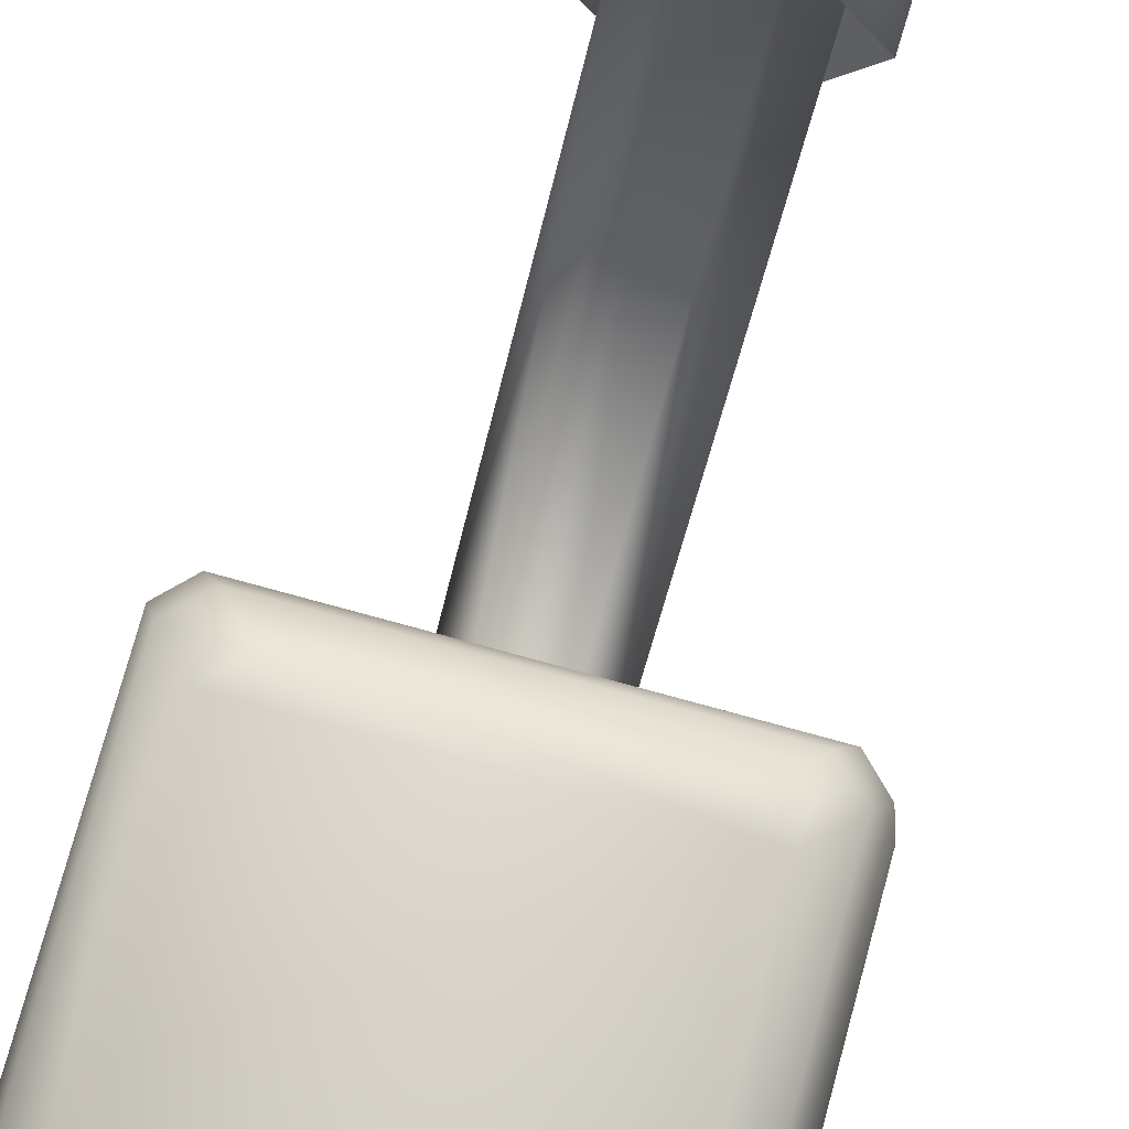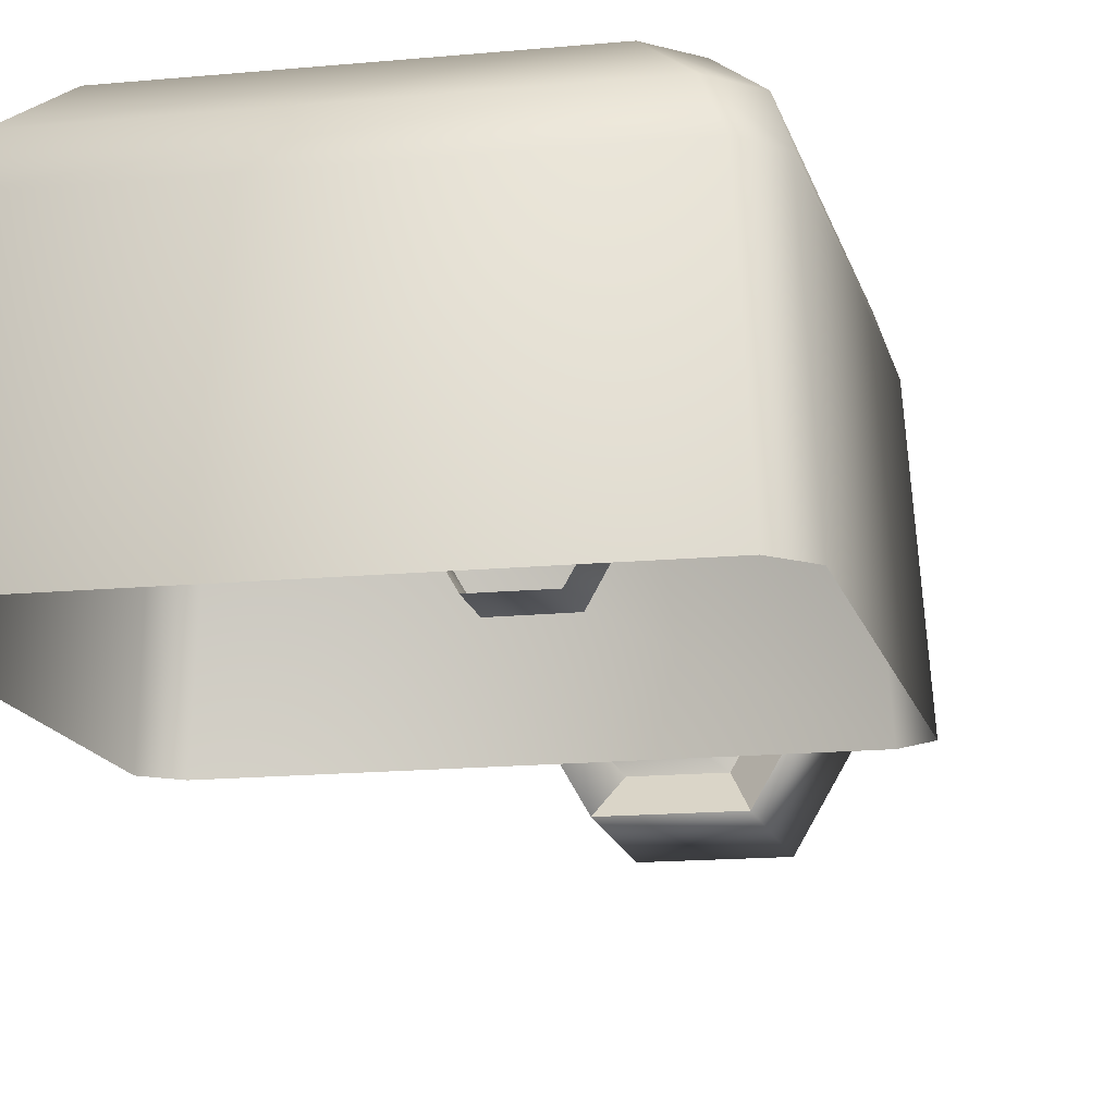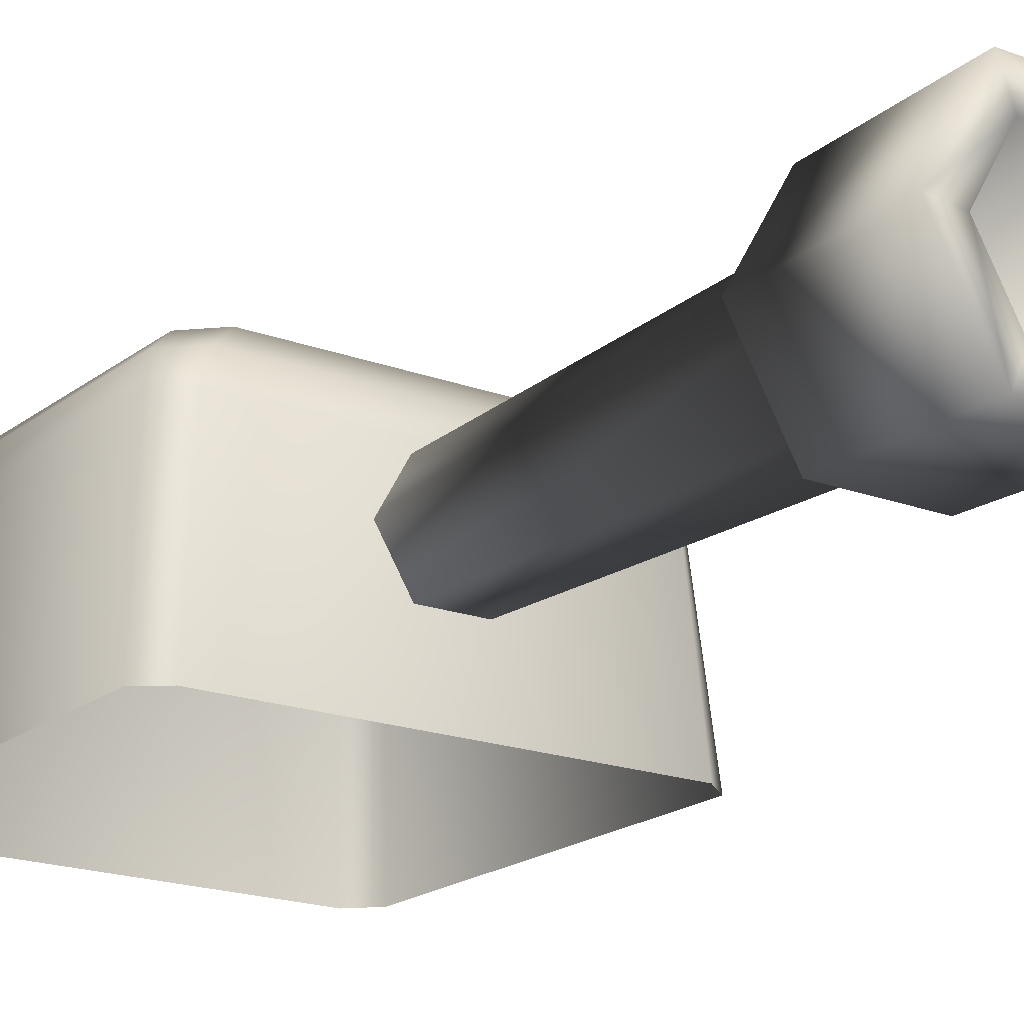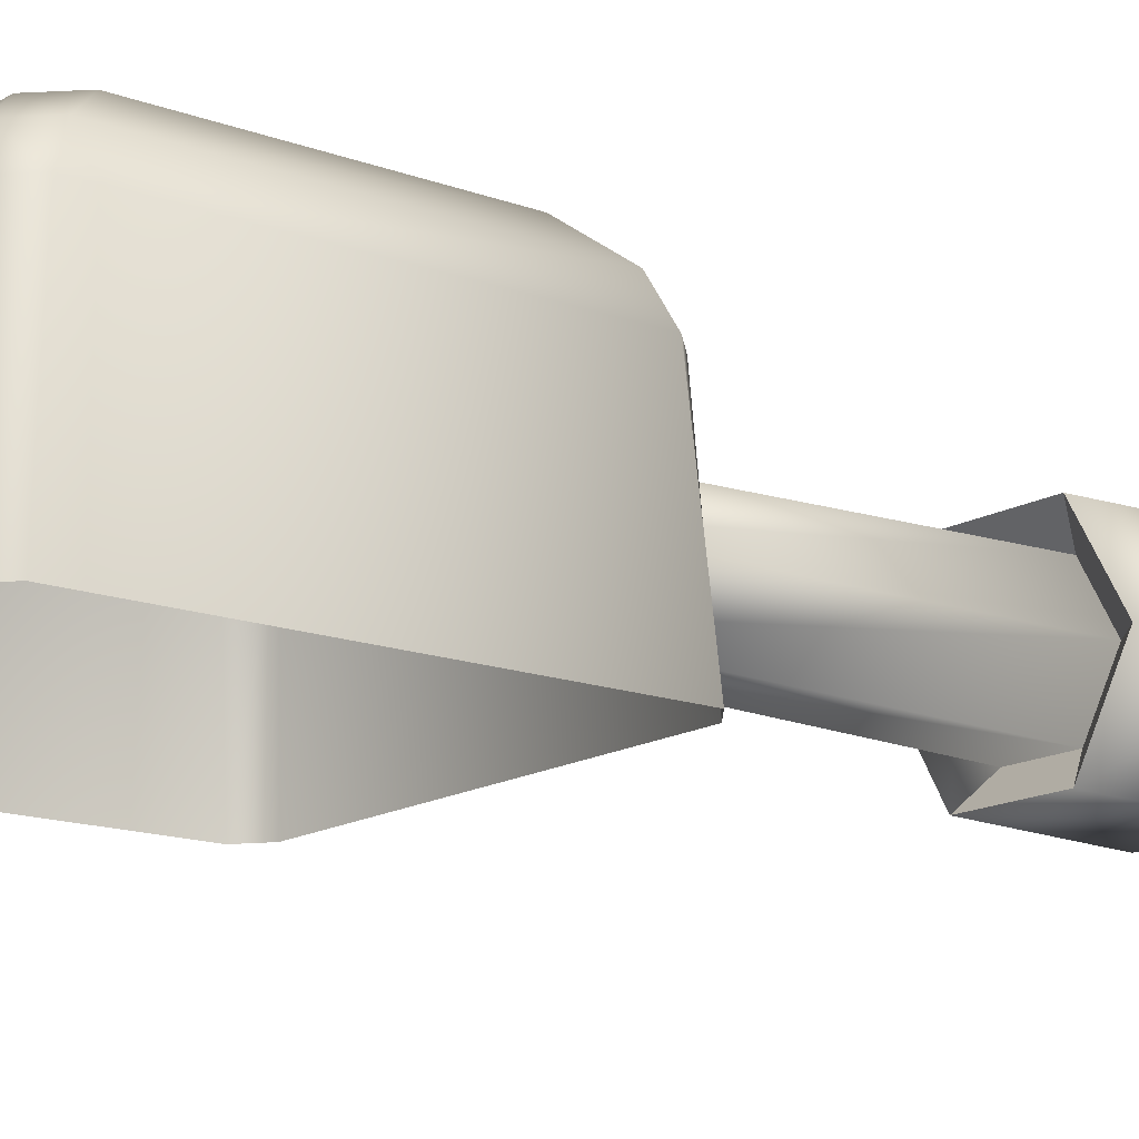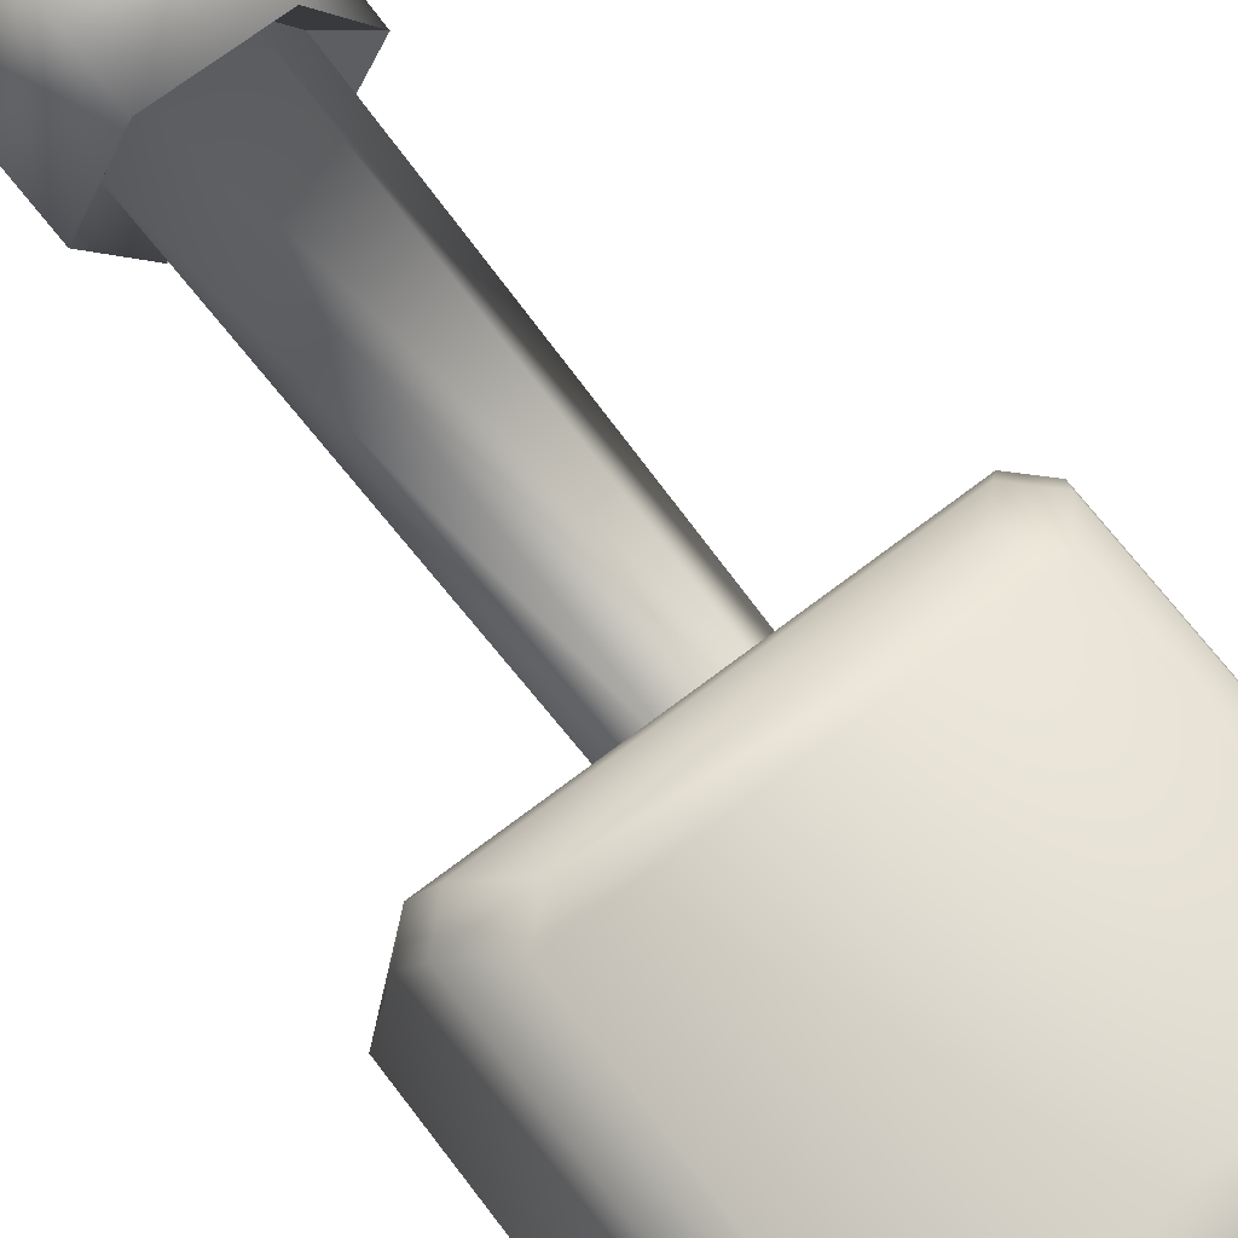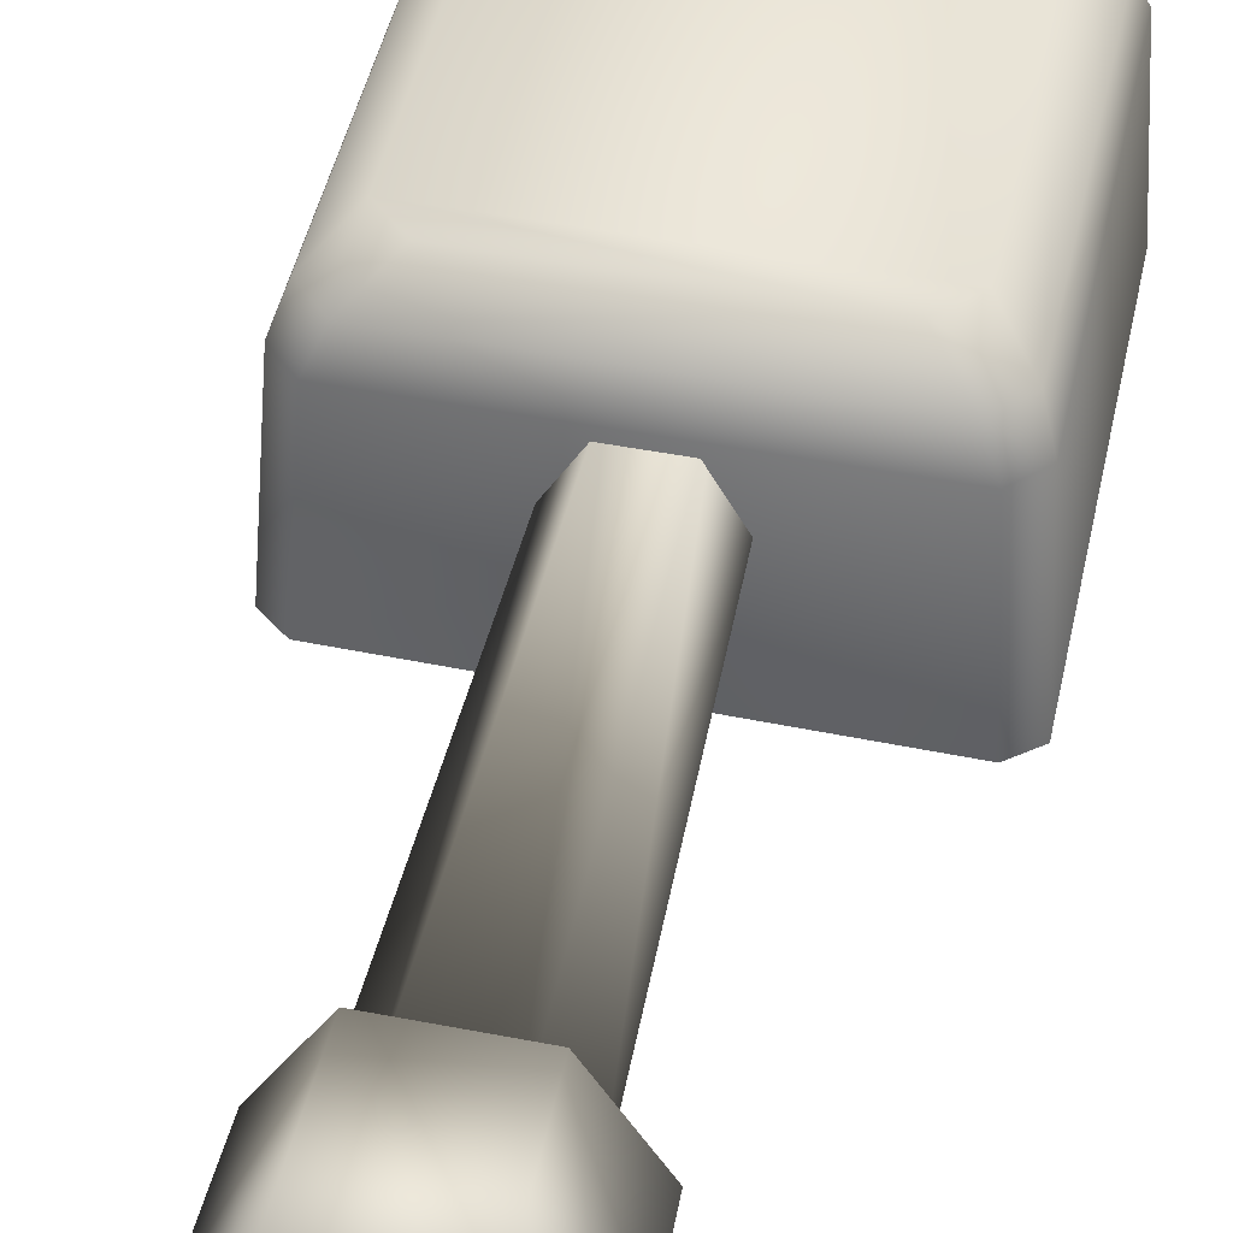
<metadata>
{"format":"obj","ext":"obj","renderer":"f3d","projection":"perspective","resolution":1024,"background":"white","views":[{"elev":76.7,"azim":-164.7,"up":"+Y"},{"elev":-13.9,"azim":-167.6,"up":"+Y"},{"elev":-19.2,"azim":-35.3,"up":"+Y"},{"elev":-14.9,"azim":-128.6,"up":"+Y"},{"elev":70.6,"azim":142.6,"up":"+Y"},{"elev":47.7,"azim":12.3,"up":"+Y"}]}
</metadata>
<code>
o Gun_polygon1.001
v 0.563 0.7641 -0.4999
v 0.5282 1.255 -0.4647
v 0.5007 0.7641 -0.5622
v 0.4655 1.255 -0.5274
v -0.4641 1.255 -0.5274
v -0.4256 1.343 -0.4968
v -0.5268 1.255 -0.4647
v -0.496 1.343 -0.4264
v -0.496 1.343 0.4264
v -0.41 1.423 0.338
v -0.4256 1.343 0.4968
v -0.3373 1.423 0.4106
v 0.3388 1.423 0.4106
v 0.4114 1.423 0.338
v -0.41 1.423 -0.338
v 0.4114 1.423 -0.338
v 0.3388 1.423 -0.4106
v 0.4271 1.343 -0.4968
v -0.3373 1.423 -0.4106
v -0.09053 1.258 1.957
v -0.137 1.339 1.969
v 0.09199 1.258 1.957
v 0.1385 1.339 1.969
v 0.1832 1.1 1.957
v 0.2763 1.1 1.969
v 0.09199 0.942 1.957
v 0.1385 0.8613 1.969
v -0.09053 0.942 1.957
v -0.137 0.8613 1.969
v -0.1817 1.1 1.957
v -0.2748 1.1 1.969
v 0.1331 1.329 1.56
v -0.1316 1.329 1.56
v -0.2641 1.1 1.56
v -0.1316 0.8706 1.56
v 0.1331 0.8706 1.56
v 0.2655 1.1 1.56
v 0.1442 1.1 0.4098
v 0.1761 1.1 1.629
v 0.07246 1.224 0.4098
v 0.08838 1.252 1.629
v -0.071 1.224 0.4098
v -0.08691 1.252 1.629
v -0.1428 1.1 0.4098
v -0.1746 1.1 1.629
v -0.071 0.9757 0.4098
v -0.08691 0.9481 1.629
v 0.07246 0.9757 0.4098
v 0.08838 0.9481 1.629
v 0.4975 1.343 -0.4264
v 0.4975 1.343 0.4264
v 0.5282 1.255 0.4647
v 0.4271 1.343 0.4968
v -0.5268 1.255 0.4647
v -0.4641 1.255 0.5274
v -0.4992 0.7641 0.5497
v 0.4655 1.255 0.5274
v 0.5007 0.7641 0.5622
v 0.563 0.7641 0.5125
v -0.5615 0.7641 -0.4999
v -0.5615 0.7641 0.4999
v 0.000684 1.1 1.01
v -0.4992 0.7641 -0.5622
f 43 32 41
f 33 32 43
f 45 33 43
f 34 33 45
f 47 34 45
f 35 34 47
f 49 35 47
f 36 35 49
f 3 2 1
f 4 2 3
f 5 4 3
f 6 4 5
f 7 6 5
f 8 6 7
f 9 8 7
f 10 8 9
f 11 10 9
f 12 10 11
f 13 12 11
f 10 12 13
f 14 10 13
f 15 10 14
f 16 15 14
f 17 15 16
f 18 17 16
f 19 17 18
f 6 19 18
f 8 19 6
f 22 21 20
f 23 21 22
f 24 23 22
f 25 23 24
f 26 25 24
f 27 25 26
f 28 27 26
f 29 27 28
f 30 29 28
f 31 29 30
f 20 31 30
f 21 31 20
f 33 23 32
f 21 23 33
f 34 21 33
f 31 21 34
f 35 31 34
f 29 31 35
f 36 29 35
f 27 29 36
f 37 27 36
f 25 27 37
f 32 25 37
f 23 25 32
f 40 39 38
f 41 39 40
f 42 41 40
f 43 41 42
f 44 43 42
f 45 43 44
f 46 45 44
f 47 45 46
f 48 47 46
f 49 47 48
f 38 49 48
f 39 49 38
f 18 4 6
f 50 4 18
f 16 50 18
f 51 50 16
f 14 51 16
f 13 51 14
f 50 2 4
f 52 2 50
f 51 52 50
f 53 52 51
f 13 53 51
f 11 53 13
f 54 9 7
f 55 9 54
f 56 55 54
f 57 55 56
f 58 57 56
f 59 57 58
f 39 36 49
f 37 36 39
f 41 37 39
f 32 37 41
f 60 7 5
f 54 7 60
f 61 54 60
f 56 54 61
f 62 20 30
f 22 20 62
f 24 22 62
f 55 11 9
f 53 11 55
f 57 53 55
f 62 26 24
f 28 26 62
f 30 28 62
f 2 59 1
f 52 59 2
f 19 15 17
f 8 15 19
f 52 57 59
f 53 57 52
f 63 5 3
f 60 5 63
f 10 15 8

</code>
